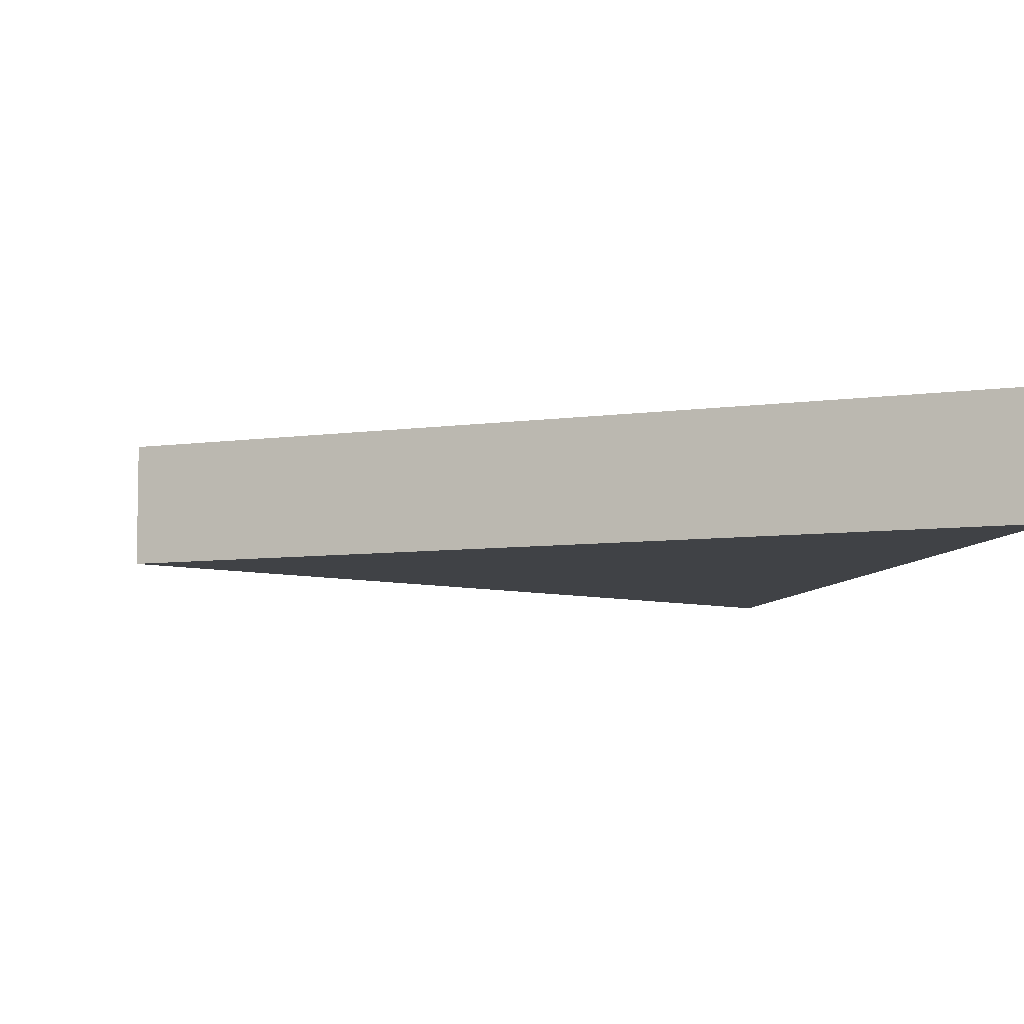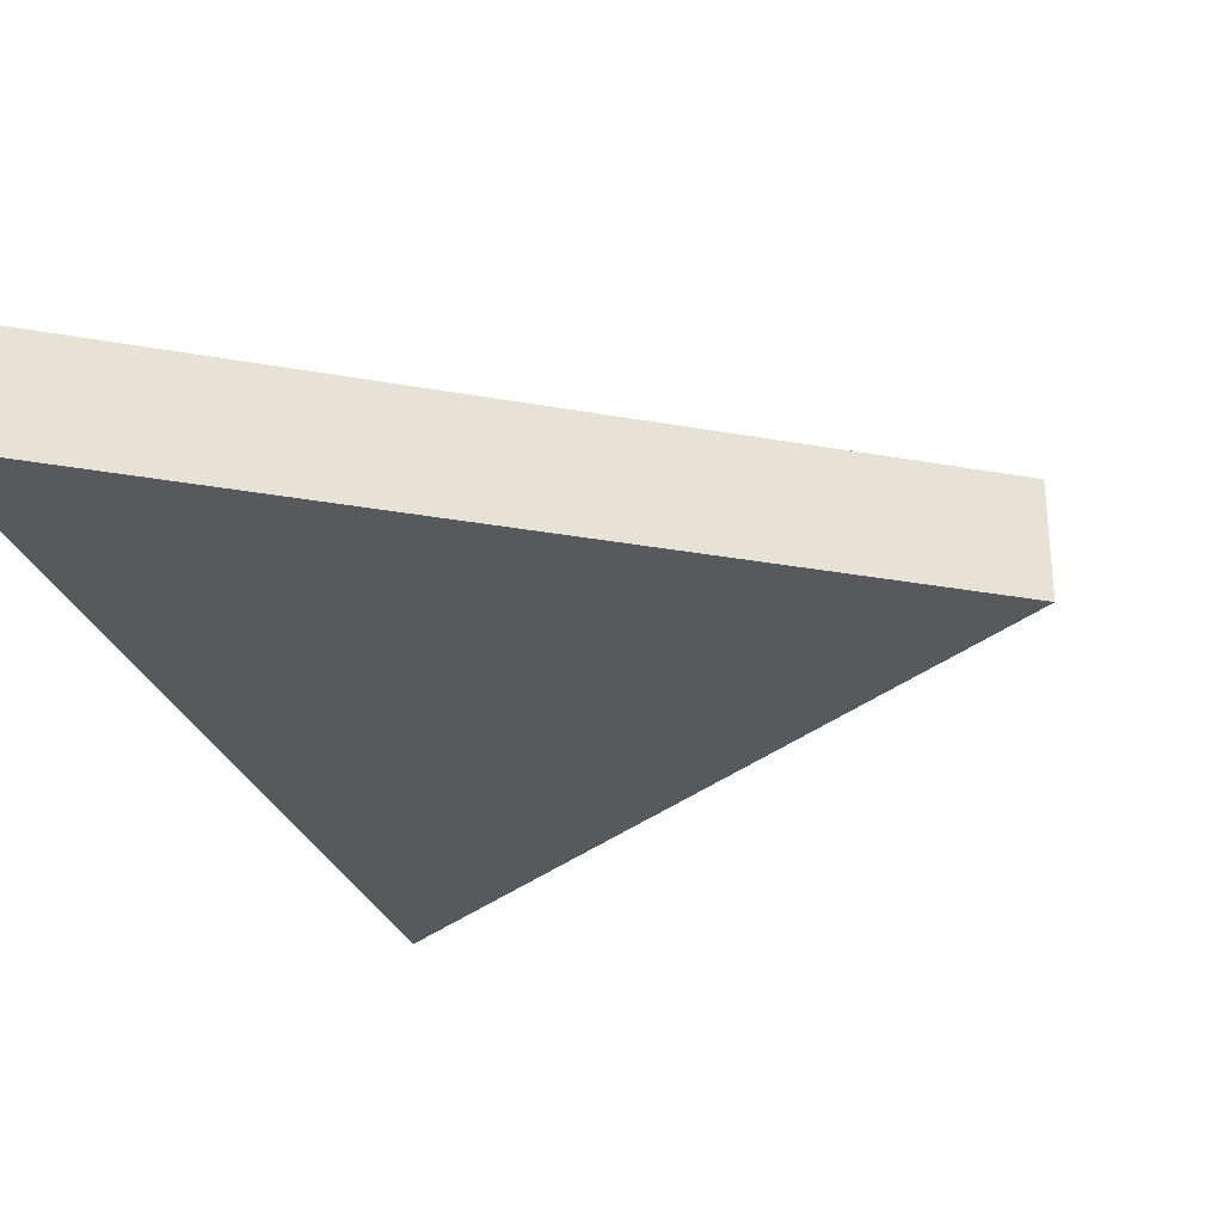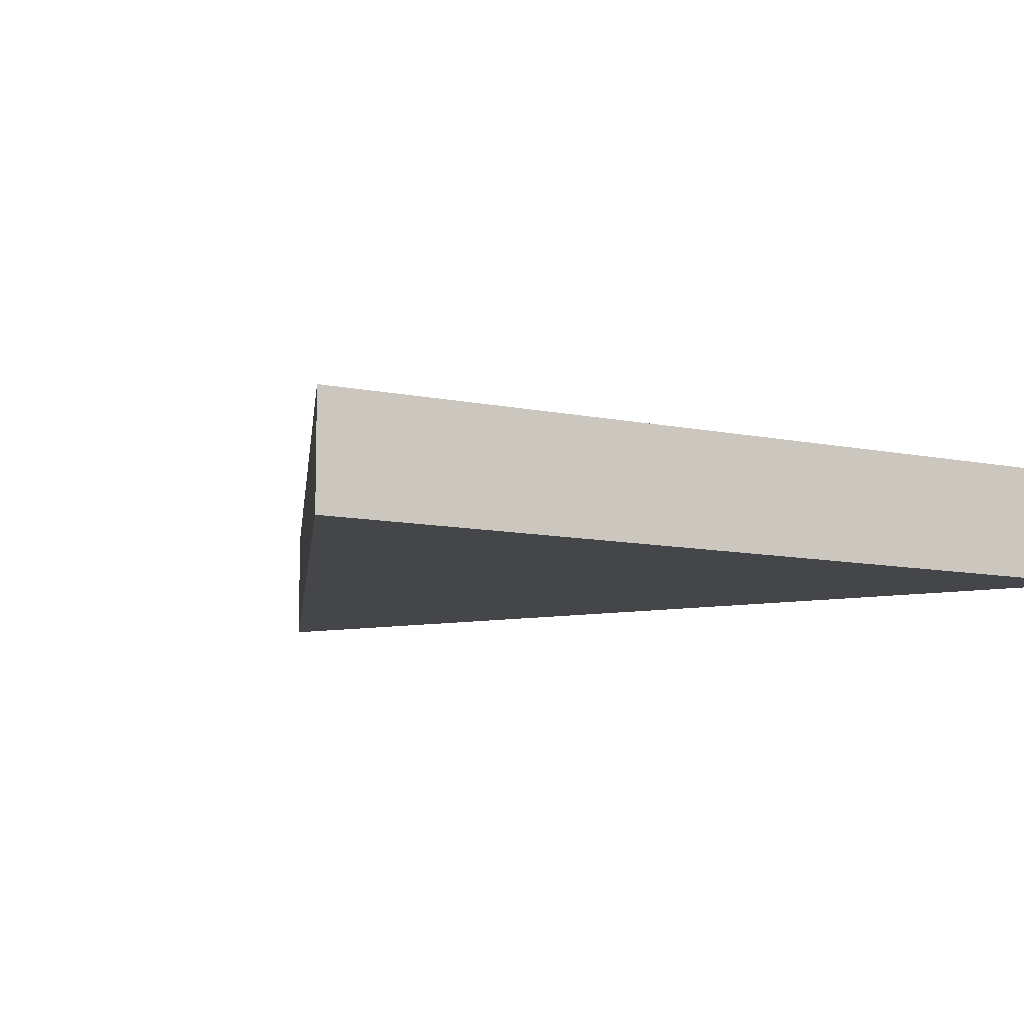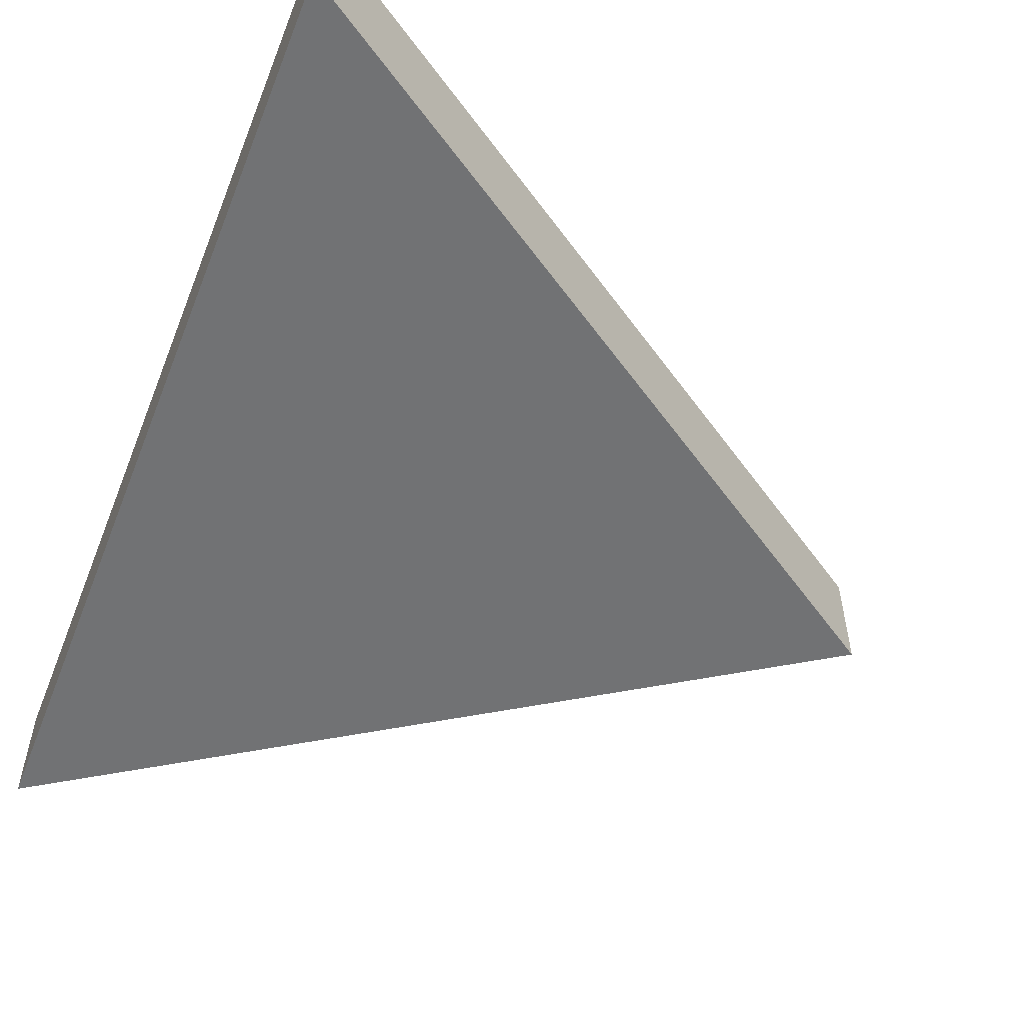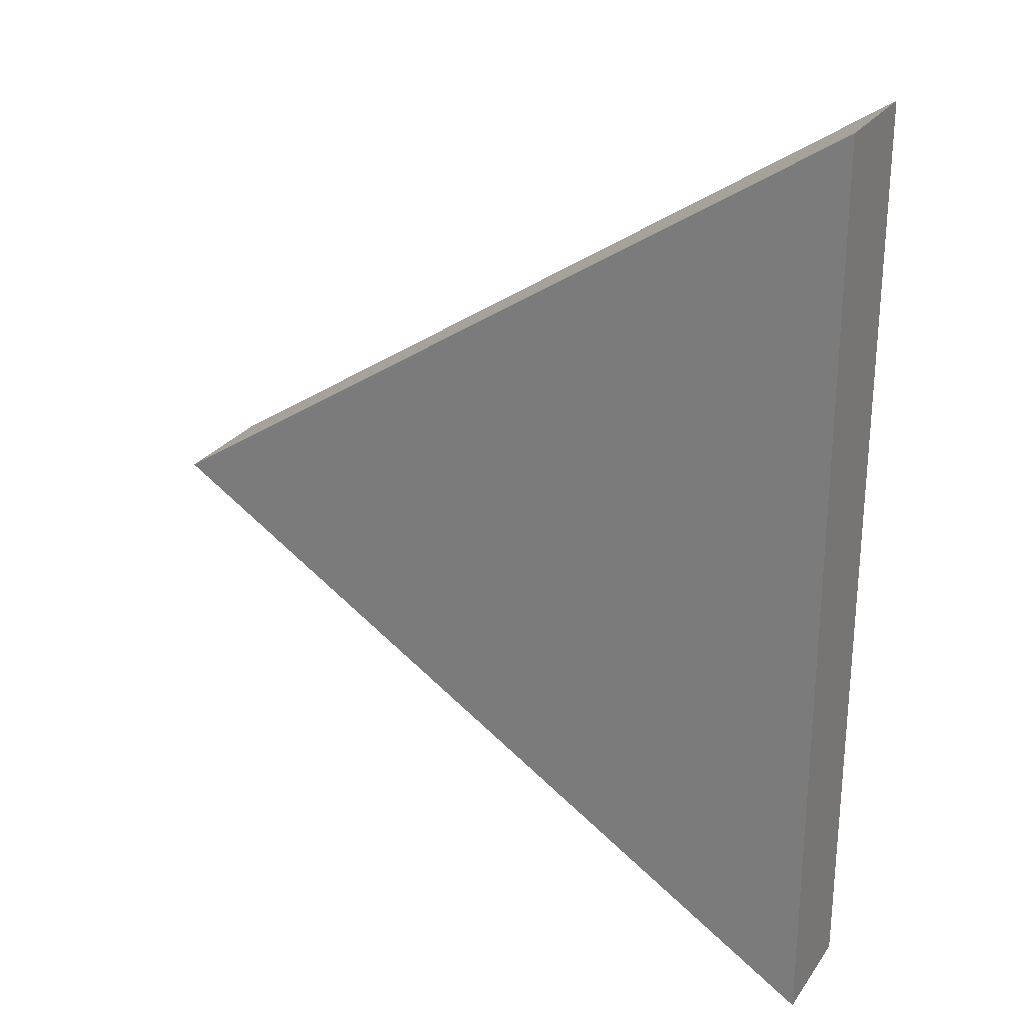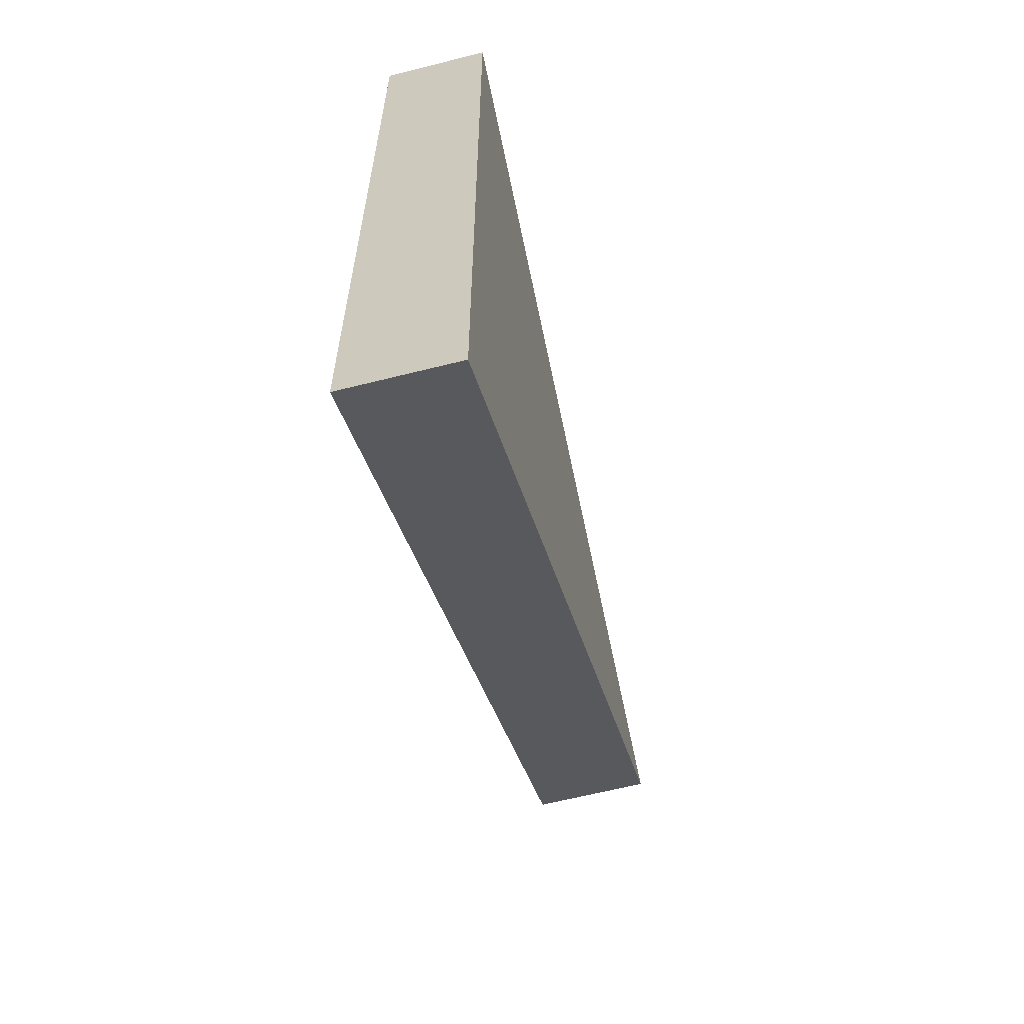
<metadata>
{"format":"obj","ext":"obj","renderer":"f3d","projection":"perspective","resolution":1024,"background":"white","views":[{"elev":-6.5,"azim":-9.0,"up":"+Y"},{"elev":-29.6,"azim":-161.7,"up":"+Y"},{"elev":-9.5,"azim":-62.8,"up":"+Y"},{"elev":-55.6,"azim":158.5,"up":"+Y"},{"elev":26.6,"azim":27.3,"up":"+Z"},{"elev":-63.9,"azim":104.2,"up":"+Z"}]}
</metadata>
<code>
o Plane
v 0.5282 0 1
v 0.5282 0 -1
v -1 0.2372 0
v 0.5282 0.2372 1
v -1 0 0
v 0.5282 0.2372 -1
f 1 5 2
f 4 6 3
f 5 1 3
f 2 5 6
f 1 2 4
f 1 4 3
f 5 3 6
f 2 6 4

</code>
